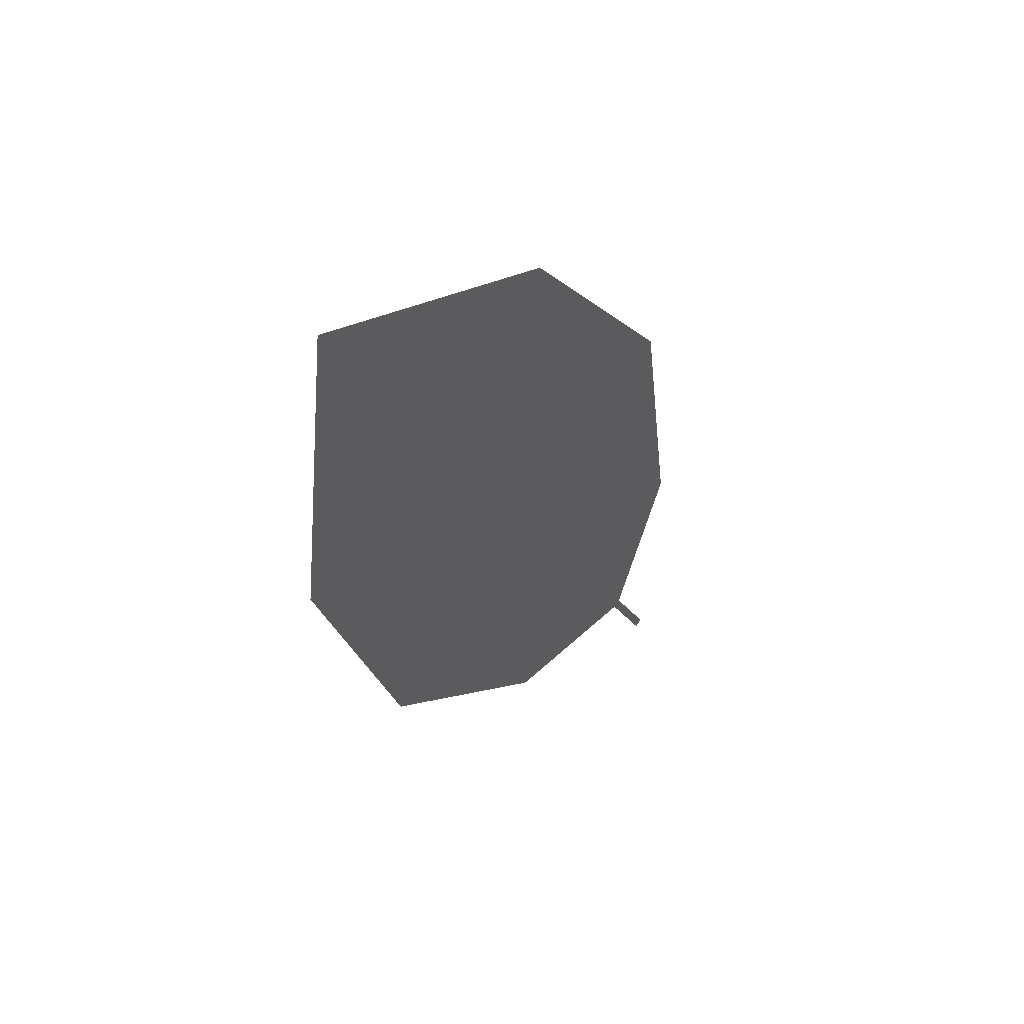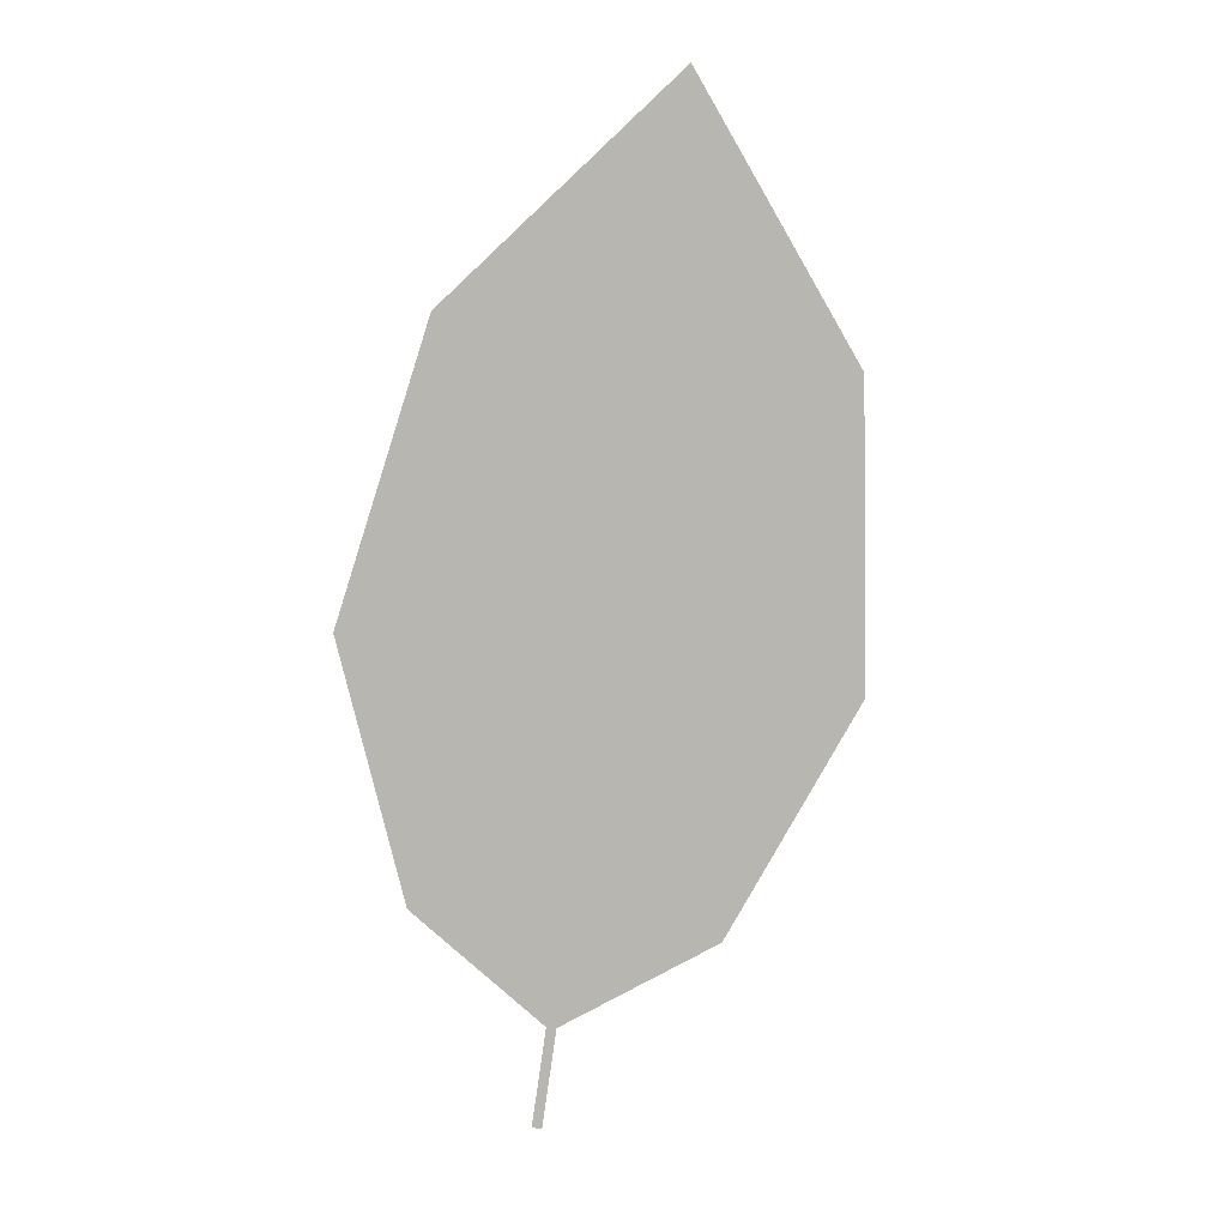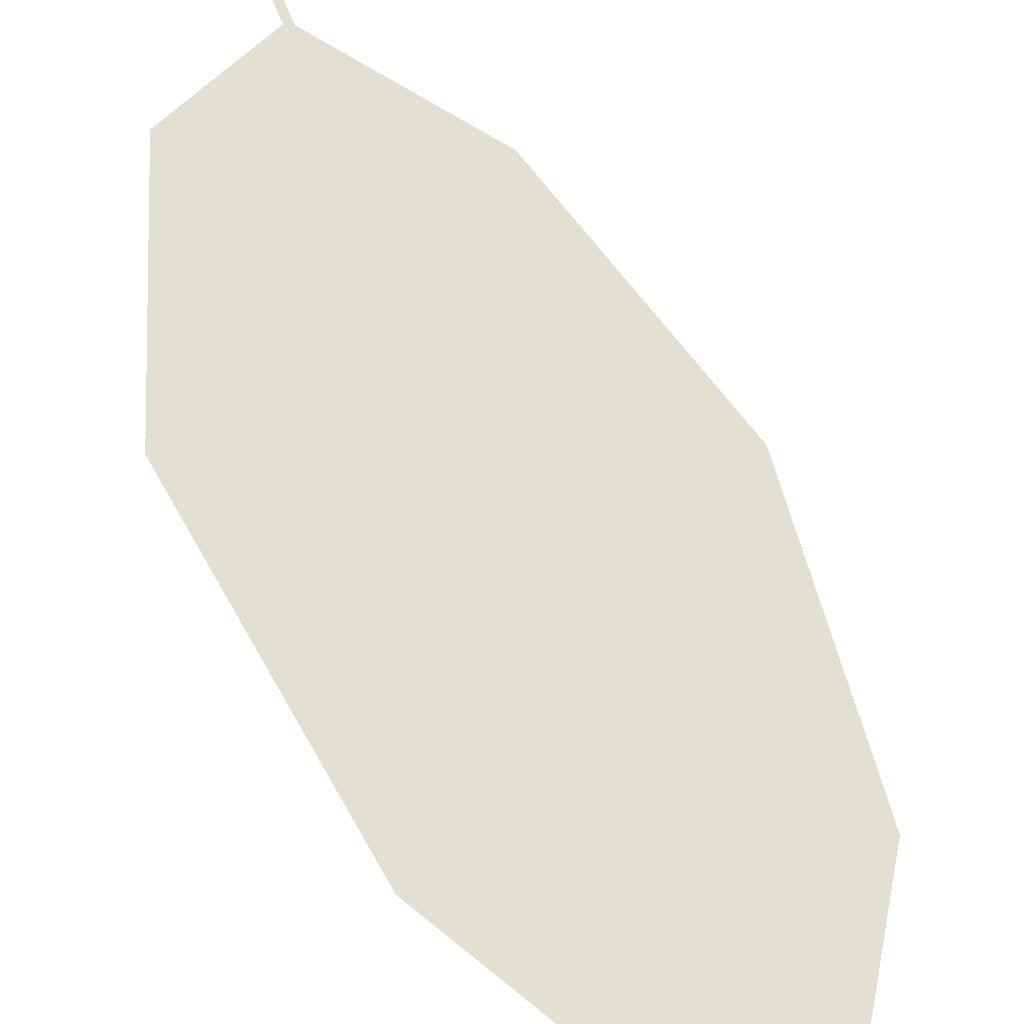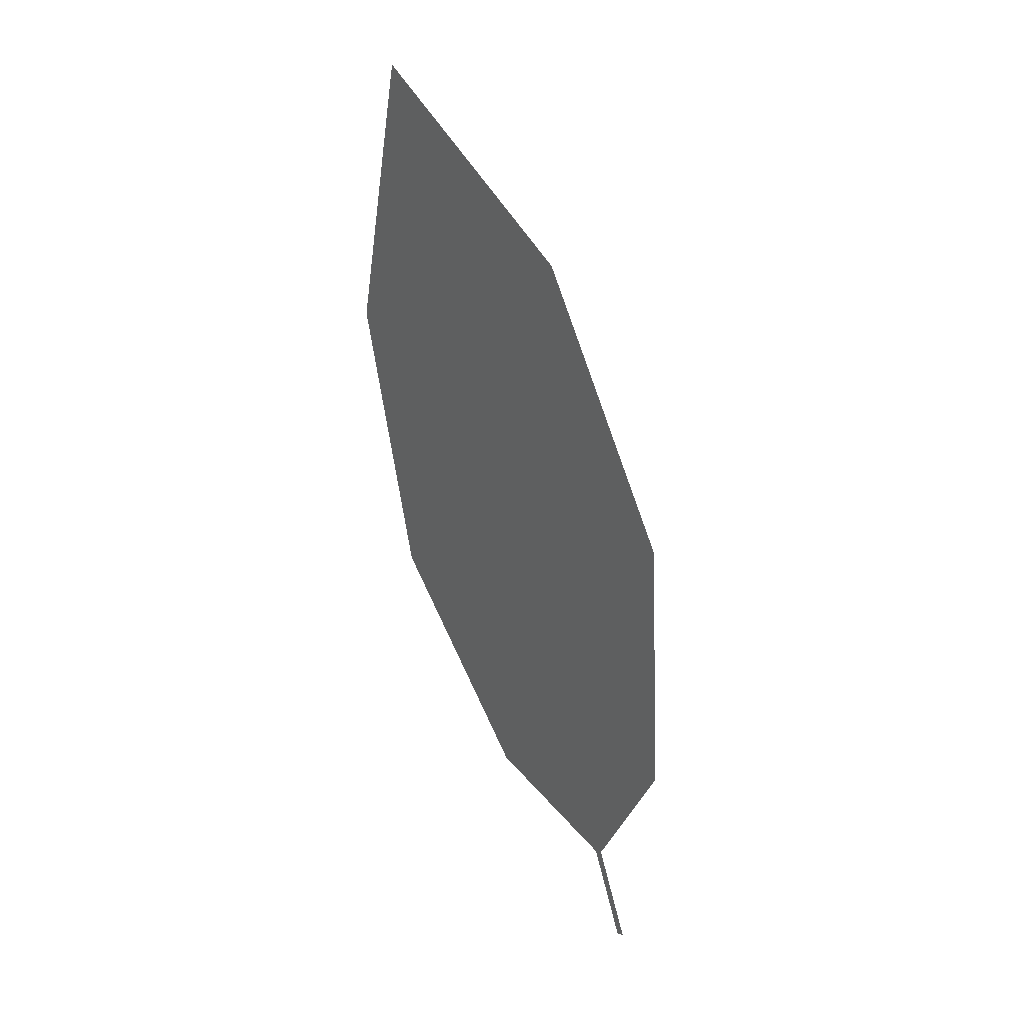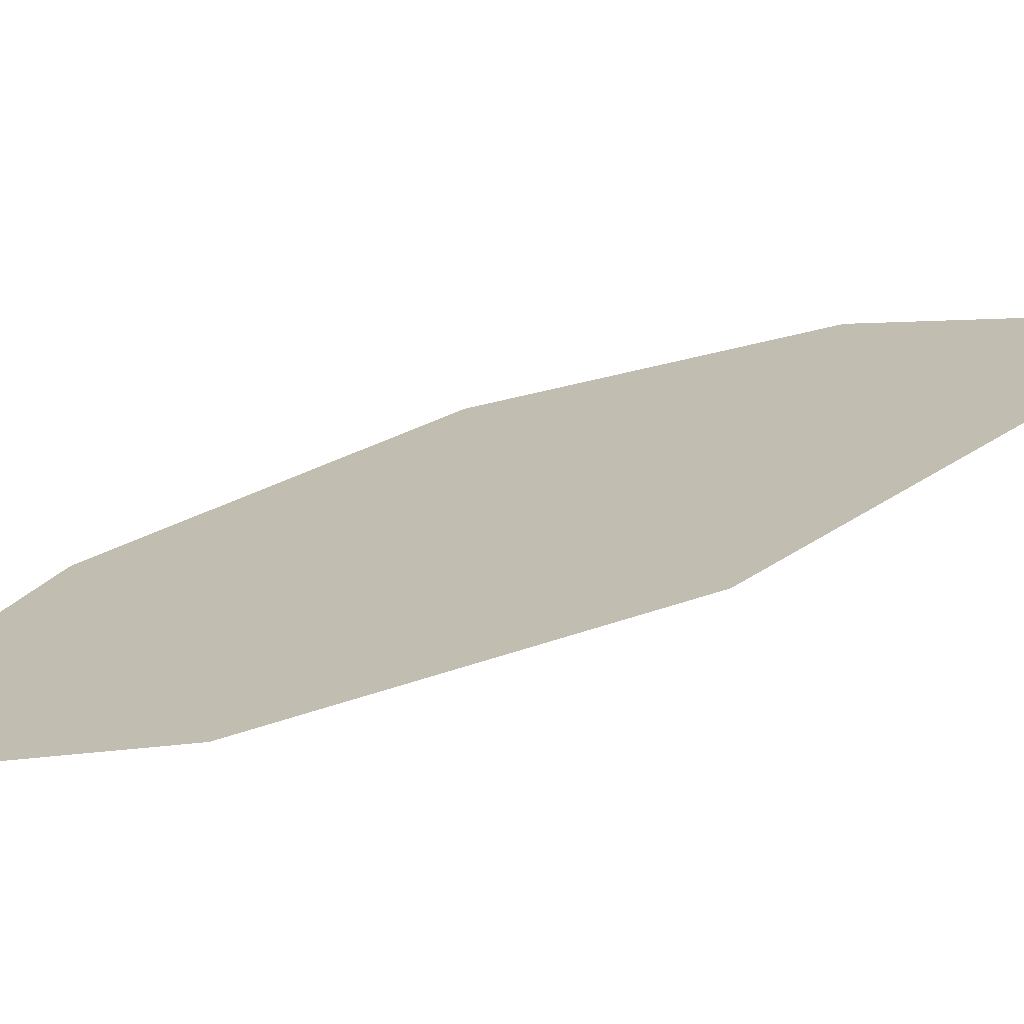
<metadata>
{"format":"obj","ext":"obj","renderer":"f3d","projection":"perspective","resolution":1024,"background":"white","views":[{"elev":79.0,"azim":-78.6,"up":"+Y"},{"elev":-11.6,"azim":147.7,"up":"+Y"},{"elev":40.3,"azim":153.1,"up":"+Z"},{"elev":-8.3,"azim":-145.1,"up":"+Y"},{"elev":-10.3,"azim":-104.0,"up":"+Z"}]}
</metadata>
<code>
o Leaves.150_leaves.150
v -0.2777 -0.02734 2.471
v -0.2768 -0.01335 2.466
v -0.2763 -0.0272 2.472
v -0.2777 -0.02734 2.471
v -0.2768 -0.01335 2.466
v -0.2763 -0.0272 2.472
v -0.2754 -0.01321 2.466
v -0.2547 0.002797 2.47
v -0.243 0.08041 2.443
v -0.2754 -0.01321 2.466
v -0.2547 0.002797 2.47
v -0.243 0.08041 2.443
v -0.298 0.07483 2.42
v -0.2683 0.1126 2.418
v -0.2388 0.03915 2.462
v -0.2388 0.03915 2.462
v -0.2683 0.1126 2.418
v -0.298 0.07483 2.42
v -0.3074 0.03218 2.433
v -0.2959 -0.00139 2.452
v -0.3074 0.03218 2.433
v -0.2959 -0.00139 2.452
f 1 2 5 4
f 1 3 10 2
f 3 1 4 6
f 4 5 7 6
f 10 3 6 7
f 11 10 7 8
f 9 16 8 7
f 18 9 7 5
f 12 10 11 15
f 13 2 10 12
f 13 12 14
f 14 12 9 17
f 12 15 16 9
f 15 11 8 16
f 13 14 17 18
f 18 17 9
f 21 13 18 19
f 5 20 19 18
f 22 21 19 20
f 2 13 21 22
f 2 22 20 5

</code>
